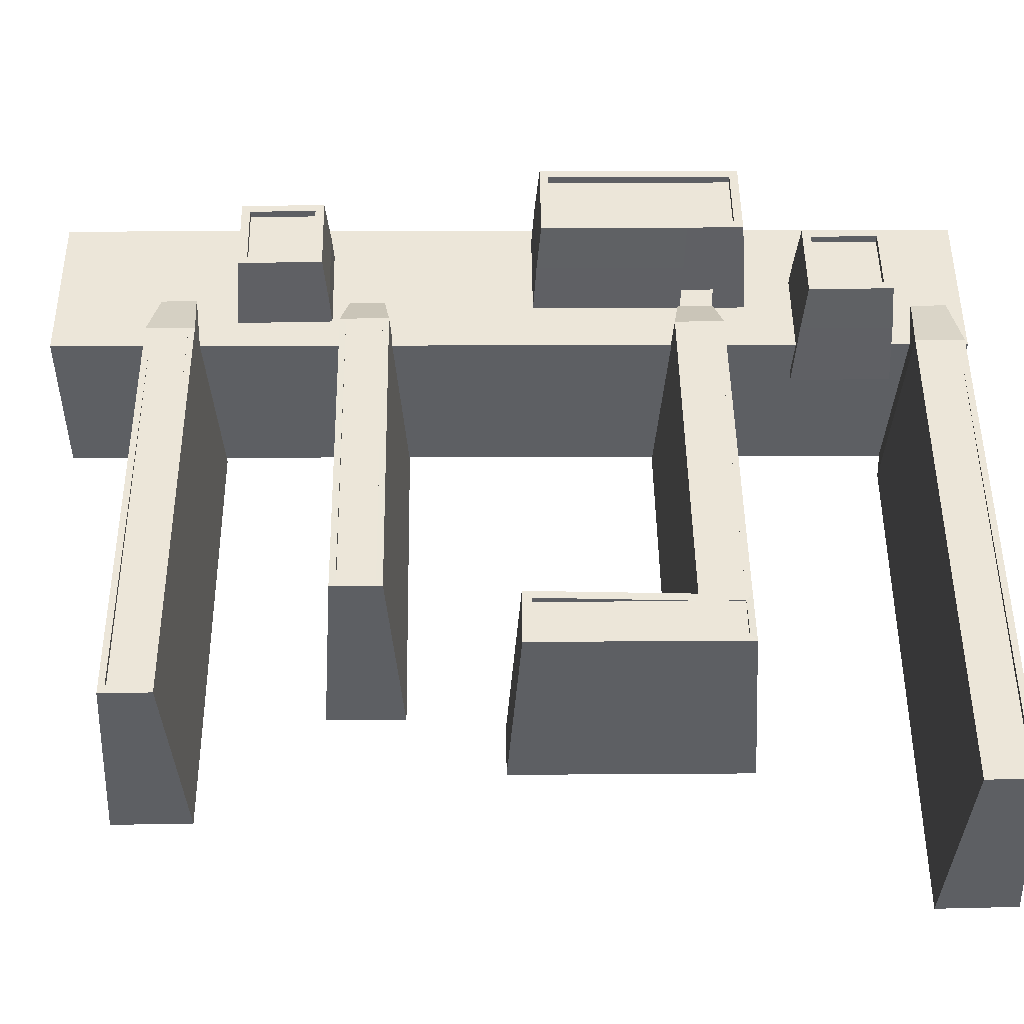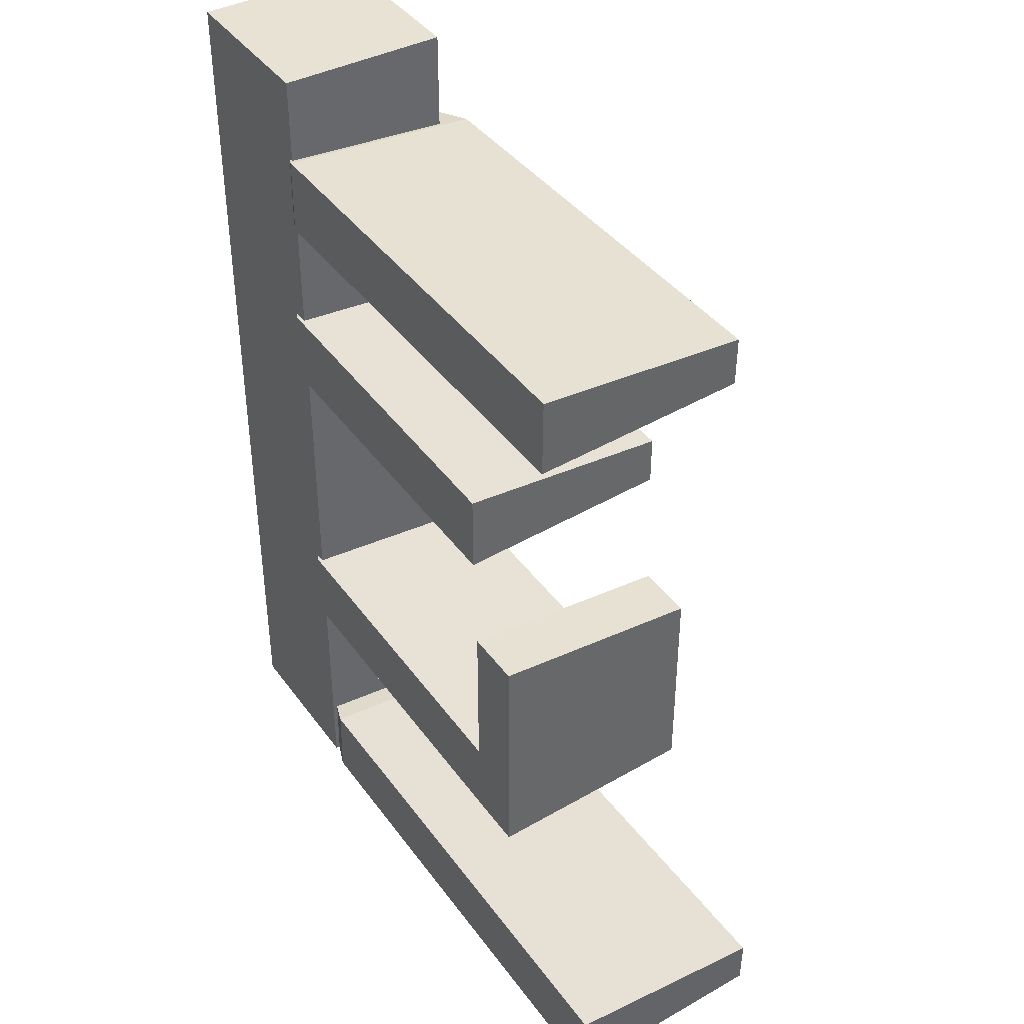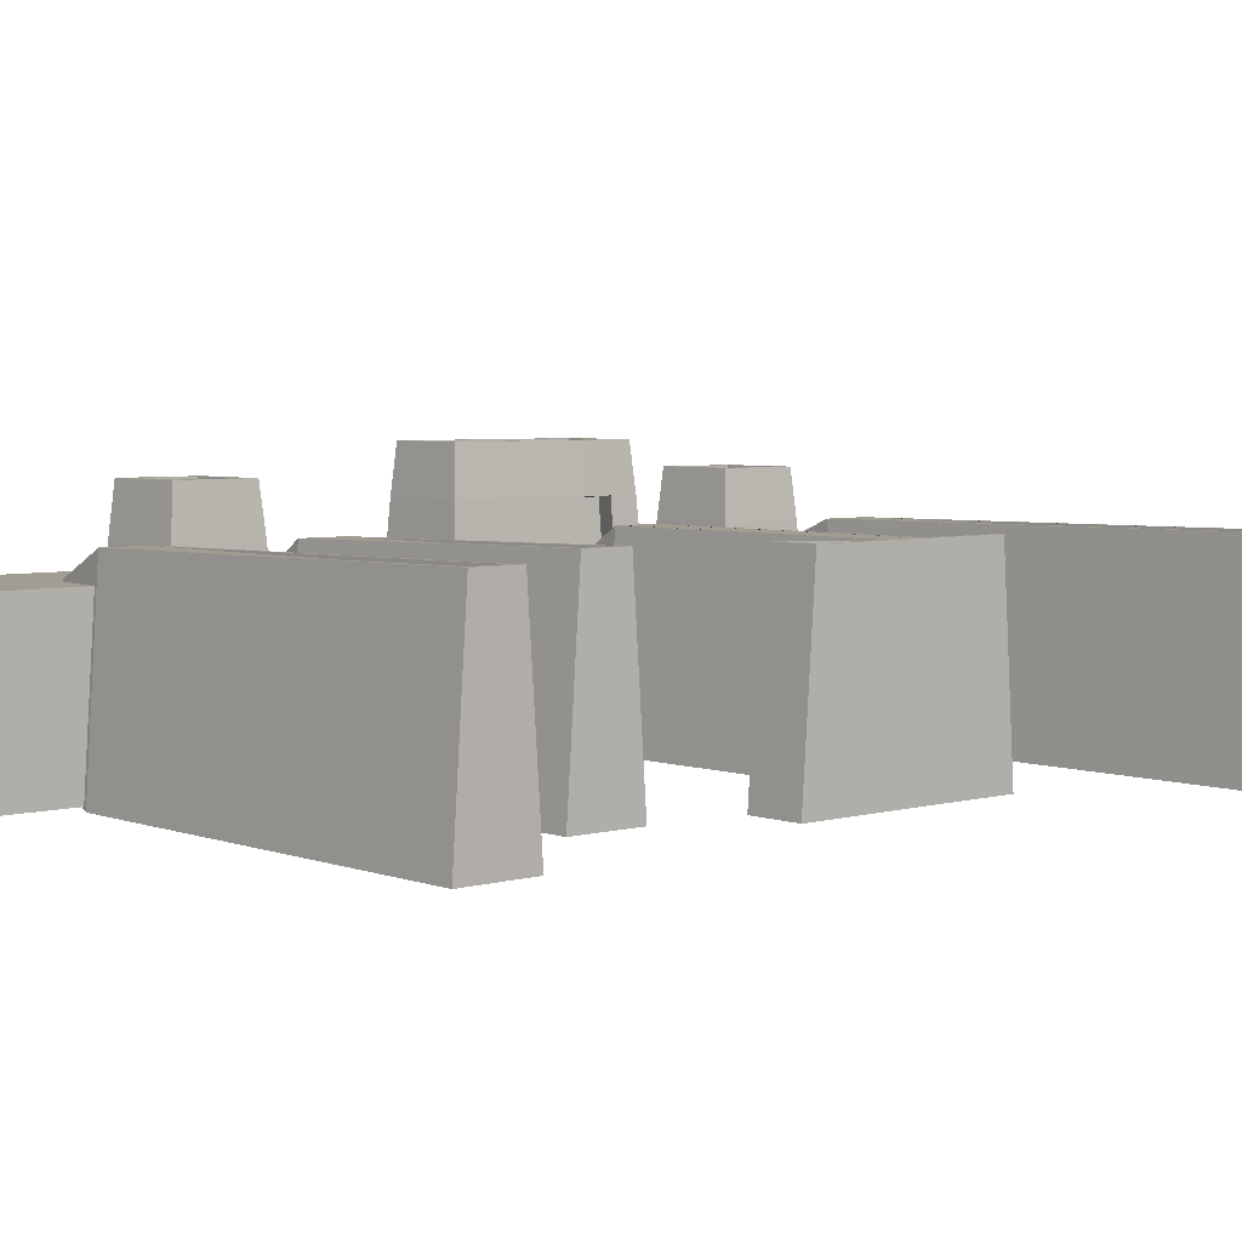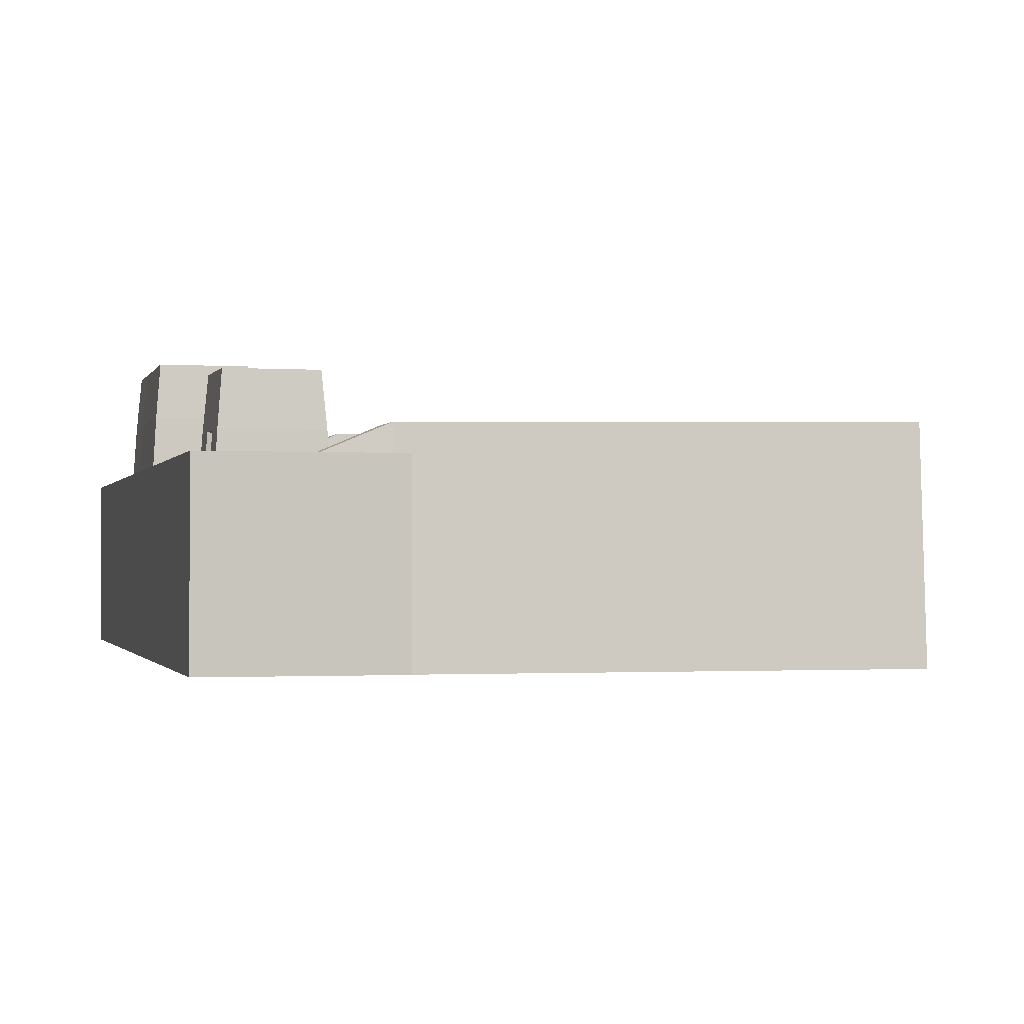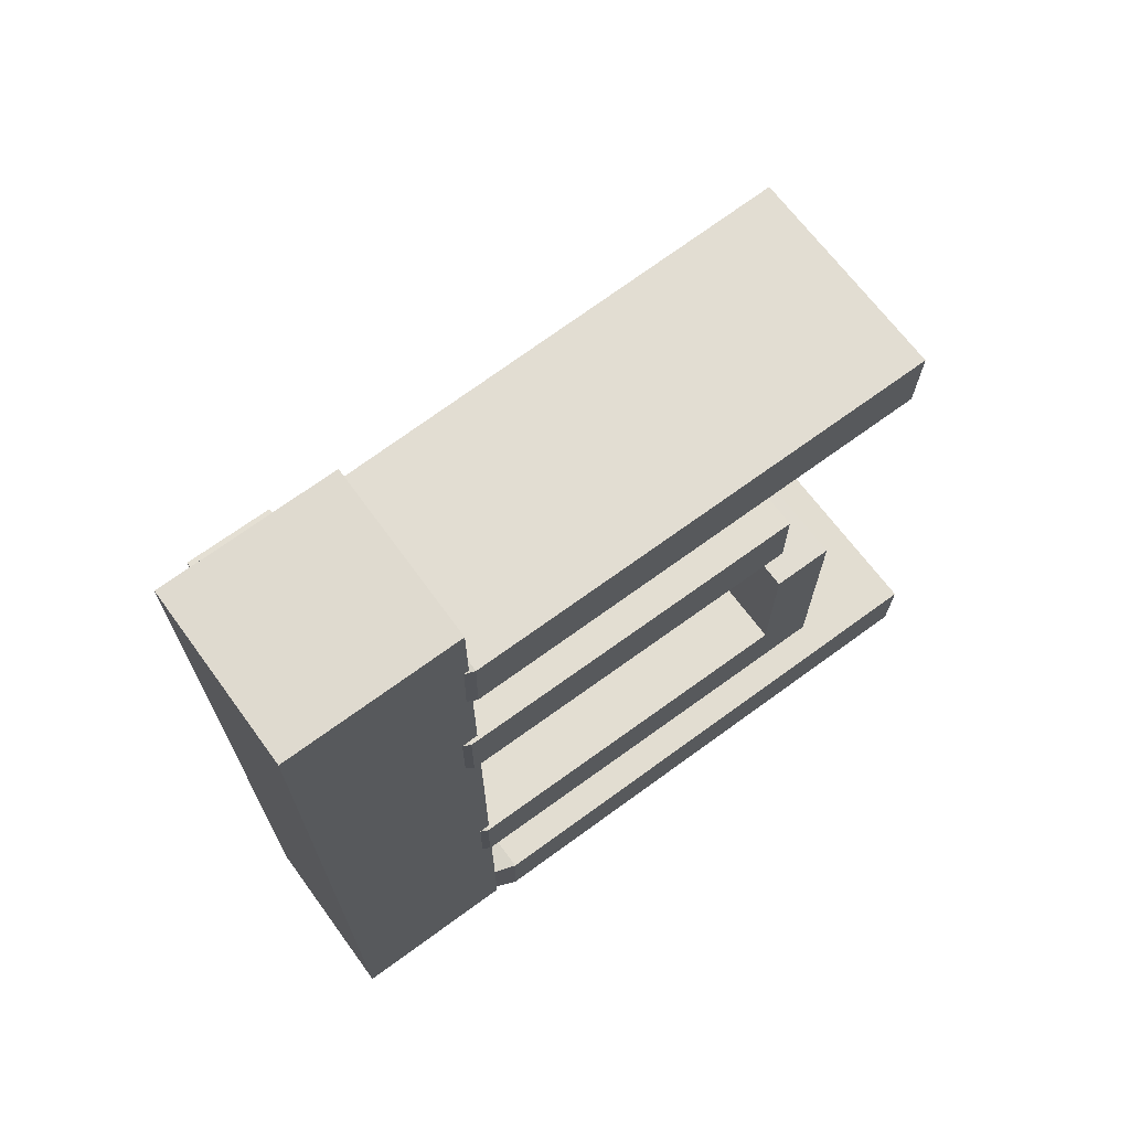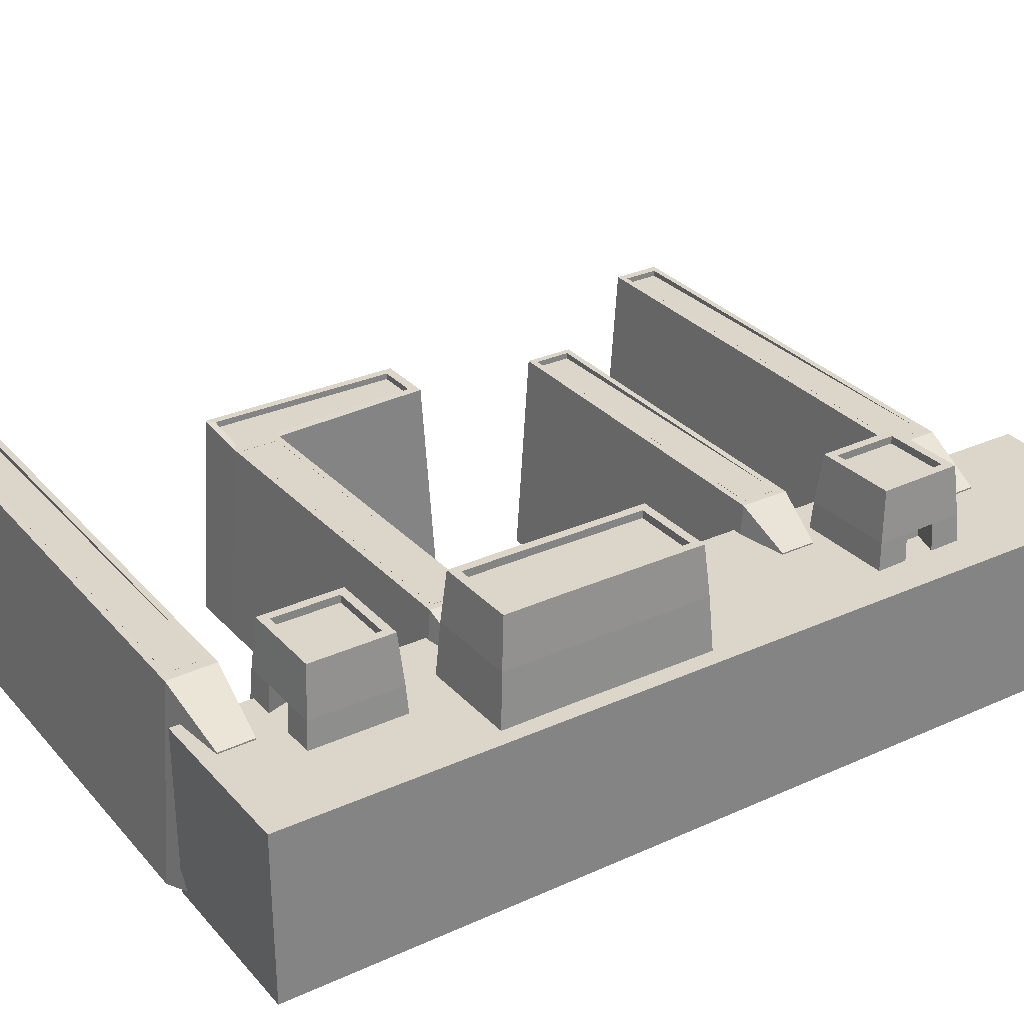
<metadata>
{"format":"obj","ext":"obj","renderer":"f3d","projection":"perspective","resolution":1024,"background":"white","views":[{"elev":49.5,"azim":89.8,"up":"+Y"},{"elev":40.7,"azim":57.5,"up":"+Z"},{"elev":4.6,"azim":48.9,"up":"+Y"},{"elev":-1.2,"azim":-13.7,"up":"+Y"},{"elev":70.6,"azim":-36.1,"up":"+Z"},{"elev":29.8,"azim":-123.4,"up":"+Y"}]}
</metadata>
<code>
o Cube
v -0.3985 -0.1206 0.3585
v -0.3985 0.01036 0.3585
v -0.3985 -0.1206 -0.3585
v -0.3985 0.01036 -0.3585
v -0.2676 -0.1206 0.3585
v -0.2676 0.01036 0.3585
v -0.2676 -0.1206 -0.3585
v -0.2676 0.01036 -0.3585
f 1 2 4 3
f 3 4 8 7
f 7 8 6 5
f 5 6 2 1
f 3 7 5 1
f 8 4 2 6
o Cube.003_Cube.052
v -0.2614 -0.02259 -0.3002
v -0.2681 0.07063 -0.2934
v -0.2609 -0.02259 -0.222
v -0.2677 0.07063 -0.2287
v -0.3396 -0.02259 -0.2997
v -0.3328 0.07063 -0.293
v -0.3391 -0.02259 -0.2216
v -0.3324 0.07063 -0.2284
v -0.2748 0.07063 -0.2867
v -0.2745 0.07063 -0.2354
v -0.3258 0.07063 -0.2351
v -0.3261 0.07063 -0.2864
v -0.2748 0.06473 -0.2867
v -0.2745 0.06473 -0.2354
v -0.3258 0.06473 -0.2351
v -0.3261 0.06473 -0.2864
v -0.3131 -0.02259 -0.2217
v -0.287 -0.02259 -0.2219
v -0.2893 0.07063 -0.2286
v -0.3108 0.07063 -0.2285
v -0.2875 -0.02259 -0.3
v -0.3135 -0.02259 -0.2999
v -0.3112 0.07063 -0.2931
v -0.2897 0.07063 -0.2933
v -0.2916 0.07063 -0.2353
v -0.3087 0.07063 -0.2352
v -0.309 0.07063 -0.2865
v -0.2919 0.07063 -0.2866
v -0.2916 0.06473 -0.2353
v -0.3087 0.06473 -0.2352
v -0.309 0.06473 -0.2865
v -0.2919 0.06473 -0.2866
v -0.2648 0.03154 -0.2968
v -0.2643 0.03154 -0.2254
v -0.3358 0.03154 -0.225
v -0.3362 0.03154 -0.2964
v -0.3124 0.03154 -0.2965
v -0.2886 0.03154 -0.2966
v -0.2881 0.03154 -0.2252
v -0.312 0.03154 -0.2251
v -0.2802 -0.02412 -0.2795
v -0.3206 -0.02412 -0.2793
v -0.3188 0.03001 -0.2759
v -0.2819 0.03001 -0.2762
f 41 10 12 42
f 48 28 16 43
f 43 16 14 44
f 46 32 10 41
f 25 15 13 30
f 27 12 18 33
f 20 19 23 24
f 14 16 19 20
f 12 10 17 18
f 31 14 20 35
f 37 22 21 40
f 18 17 21 22
f 35 20 24 39
f 33 18 22 37
f 19 34 38 23
f 34 33 37 38
f 17 36 40 21
f 36 35 39 40
f 23 38 39 24
f 38 37 40 39
f 10 32 36 17
f 32 31 35 36
f 16 28 34 19
f 28 27 33 34
f 11 26 29 9
f 26 25 30 29
f 44 14 31 45
f 45 31 32 46
f 42 12 27 47
f 47 27 28 48
f 26 47 48 25
f 11 42 47 26
f 45 46 52 51
f 13 44 45 30
f 29 46 41 9
f 15 43 44 13
f 25 48 43 15
f 9 41 42 11
f 50 51 52 49
f 46 29 49 52
f 29 30 50 49
f 30 45 51 50
o Cube.024_Cube.016
v -0.004951 -0.1235 0.07819
v -0.004922 0.0379 0.08934
v -0.004796 -0.1235 0.1387
v -0.004824 0.0379 0.1276
v -0.2747 -0.1235 0.08197
v -0.2747 0.03322 0.09313
v -0.2745 -0.1235 0.1425
v -0.2746 0.03322 0.1314
v -0.01003 0.0379 0.09431
v -0.009959 0.0379 0.1228
v -0.2695 0.03322 0.1264
v -0.2695 0.03322 0.09795
v -0.01003 0.03331 0.09431
v -0.009959 0.03331 0.1228
v -0.2695 0.03331 0.1264
v -0.2695 0.03331 0.09795
v -0.3139 0.0115 0.1262
v -0.3138 -0.1018 0.1342
v -0.3139 -0.1018 0.09047
v -0.3139 0.0115 0.09853
f 53 54 56 55
f 55 56 60 59
f 60 58 72 69
f 57 58 54 53
f 55 59 57 53
f 58 60 63 64
f 64 63 67 68
f 56 54 61 62
f 54 58 64 61
f 60 56 62 63
f 67 66 65 68
f 62 61 65 66
f 61 64 68 65
f 63 62 66 67
f 70 69 72 71
f 59 60 69 70
f 58 57 71 72
f 57 59 70 71
o Cube.002_Cube.050
v 0.08692 -0.1235 0.2309
v 0.08707 0.0379 0.2421
v 0.08778 -0.1235 0.2916
v 0.08762 0.0379 0.2804
v -0.2653 -0.1235 0.2318
v -0.2651 0.03322 0.243
v -0.2644 -0.1235 0.2924
v -0.2646 0.03322 0.2812
v 0.08046 0.0379 0.247
v 0.08086 0.0379 0.2755
v -0.258 0.03322 0.2763
v -0.2584 0.03322 0.2478
v 0.08046 0.03331 0.247
v 0.08086 0.03331 0.2755
v -0.258 0.03331 0.2763
v -0.2584 0.03331 0.2478
v -0.3159 0.0115 0.2756
v -0.3158 -0.1018 0.2837
v -0.3164 -0.1018 0.2399
v -0.3163 0.0115 0.2479
f 73 74 76 75
f 75 76 80 79
f 80 78 92 89
f 77 78 74 73
f 75 79 77 73
f 78 80 83 84
f 84 83 87 88
f 76 74 81 82
f 74 78 84 81
f 80 76 82 83
f 87 86 85 88
f 82 81 85 86
f 81 84 88 85
f 83 82 86 87
f 90 89 92 91
f 79 80 89 90
f 78 77 91 92
f 77 79 90 91
o Cube.001_Cube.049
v 0.1589 -0.1235 -0.3608
v 0.1592 0.0379 -0.3496
v 0.1603 -0.1235 -0.3001
v 0.16 0.0379 -0.3113
v -0.2503 -0.1235 -0.3619
v -0.2501 0.03322 -0.3508
v -0.249 -0.1235 -0.3013
v -0.2492 0.03322 -0.3125
v 0.1515 0.0379 -0.3447
v 0.1521 0.0379 -0.3162
v -0.2416 0.03322 -0.3173
v -0.2422 0.03322 -0.3458
v 0.1515 0.03331 -0.3447
v 0.1521 0.03331 -0.3162
v -0.2416 0.03331 -0.3173
v -0.2422 0.03331 -0.3458
v -0.3089 0.0115 -0.3184
v -0.3088 -0.1018 -0.3103
v -0.3097 -0.1018 -0.3541
v -0.3096 0.0115 -0.3461
f 93 94 96 95
f 95 96 100 99
f 100 98 112 109
f 97 98 94 93
f 95 99 97 93
f 98 100 103 104
f 104 103 107 108
f 96 94 101 102
f 94 98 104 101
f 100 96 102 103
f 107 106 105 108
f 102 101 105 106
f 101 104 108 105
f 103 102 106 107
f 110 109 112 111
f 99 100 109 110
f 98 97 111 112
f 97 99 110 111
o Cube.000_Cube.047
v -0.000775 -0.1235 -0.1816
v -0.000747 0.03347 -0.1705
v -0.00062 -0.1235 -0.1211
v -0.000649 0.03347 -0.1322
v -0.2705 -0.1235 -0.1778
v -0.2705 0.03322 -0.1667
v -0.2704 -0.1235 -0.1173
v -0.2704 0.03322 -0.1284
v -0.005856 0.03347 -0.1655
v -0.005783 0.03347 -0.137
v -0.2653 0.03322 -0.1334
v -0.2654 0.03322 -0.1619
v -0.005856 0.03331 -0.1655
v -0.005783 0.03331 -0.137
v -0.2653 0.03331 -0.1334
v -0.2654 0.03331 -0.1619
v -0.3097 0.0115 -0.1336
v -0.3097 -0.1018 -0.1256
v -0.3098 -0.1018 -0.1693
v -0.3097 0.0115 -0.1613
v 0.04452 -0.1235 -0.1212
v 0.04436 -0.1235 -0.1817
v 0.04439 0.0379 -0.1706
v 0.04449 0.0379 -0.1323
v -0.00033 0.03759 -0.008144
v -0.000302 -0.1238 0.003016
v 0.04481 0.03759 -0.00826
v 0.04484 -0.1238 0.002901
v 0.005559 0.03347 -0.1655
v 0.00563 0.03347 -0.1301
v 0.03818 0.0379 -0.1656
v 0.03825 0.0379 -0.1302
v 0.03848 0.03759 -0.01537
v 0.00586 0.03759 -0.01527
v 0.005559 0.03306 -0.1655
v 0.00563 0.03306 -0.1301
v 0.03818 0.03306 -0.1656
v 0.03825 0.03306 -0.1302
v 0.03848 0.03275 -0.01538
v 0.00586 0.03275 -0.01527
f 115 133 140 138
f 115 116 120 119
f 120 118 132 129
f 117 118 114 113
f 115 119 117 113
f 118 120 123 124
f 124 123 127 128
f 116 114 121 122
f 114 118 124 121
f 120 116 122 123
f 127 126 125 128
f 122 121 125 126
f 121 124 128 125
f 123 122 126 127
f 130 129 132 131
f 119 120 129 130
f 118 117 131 132
f 117 119 130 131
f 134 135 136 133
f 113 114 135 134
f 136 135 143 144
f 115 113 134 133
f 137 138 140 139
f 116 115 138 137
f 139 136 144 145
f 133 136 139 140
f 146 145 151 152
f 145 144 150 151
f 137 139 145 146
f 116 137 146 142
f 114 116 142 141
f 135 114 141 143
f 147 148 150 149
f 150 148 152 151
f 141 142 148 147
f 142 146 152 148
f 143 141 147 149
f 144 143 149 150
o Cube.025_Cube.051
v -0.3705 -0.02259 0.1388
v -0.3636 0.07063 0.1454
v -0.2923 -0.02259 0.1372
v -0.2989 0.07063 0.1441
v -0.3689 -0.02259 0.2169
v -0.3623 0.07063 0.2101
v -0.2907 -0.02259 0.2154
v -0.2976 0.07063 0.2087
v -0.3568 0.07063 0.152
v -0.3055 0.07063 0.1509
v -0.3044 0.07063 0.2022
v -0.3557 0.07063 0.2032
v -0.3568 0.06473 0.152
v -0.3055 0.06473 0.1509
v -0.3044 0.06473 0.2022
v -0.3557 0.06473 0.2032
v -0.2912 -0.02259 0.1893
v -0.2918 -0.02259 0.1632
v -0.2985 0.07063 0.1656
v -0.2981 0.07063 0.1872
v -0.3699 -0.02259 0.1648
v -0.3694 -0.02259 0.1909
v -0.3627 0.07063 0.1885
v -0.3631 0.07063 0.167
v -0.3051 0.07063 0.168
v -0.3048 0.07063 0.1851
v -0.3561 0.07063 0.1861
v -0.3564 0.07063 0.169
v -0.3051 0.06473 0.168
v -0.3048 0.06473 0.1851
v -0.3561 0.06473 0.1861
v -0.3564 0.06473 0.169
v -0.367 0.03154 0.1421
v -0.2956 0.03154 0.1406
v -0.2942 0.03154 0.212
v -0.3656 0.03154 0.2135
v -0.366 0.03154 0.1897
v -0.3665 0.03154 0.1659
v -0.2951 0.03154 0.1644
v -0.2946 0.03154 0.1882
v -0.3496 -0.02412 0.1573
v -0.3487 -0.02412 0.1976
v -0.3454 0.03001 0.1958
v -0.3461 0.03001 0.1589
f 185 154 156 186
f 192 172 160 187
f 187 160 158 188
f 190 176 154 185
f 169 159 157 174
f 171 156 162 177
f 164 163 167 168
f 158 160 163 164
f 156 154 161 162
f 175 158 164 179
f 181 166 165 184
f 162 161 165 166
f 179 164 168 183
f 177 162 166 181
f 163 178 182 167
f 178 177 181 182
f 161 180 184 165
f 180 179 183 184
f 167 182 183 168
f 182 181 184 183
f 154 176 180 161
f 176 175 179 180
f 160 172 178 163
f 172 171 177 178
f 155 170 173 153
f 170 169 174 173
f 188 158 175 189
f 189 175 176 190
f 186 156 171 191
f 191 171 172 192
f 170 191 192 169
f 155 186 191 170
f 189 190 196 195
f 157 188 189 174
f 173 190 185 153
f 159 187 188 157
f 169 192 187 159
f 153 185 186 155
f 194 195 196 193
f 190 173 193 196
f 173 174 194 193
f 174 189 195 194
o Cube.045_Cube.053
v -0.3078 -0.002216 -0.01818
v -0.3147 0.091 -0.02487
v -0.386 -0.002216 -0.01744
v -0.3793 0.091 -0.02426
v -0.3081 -0.002216 -0.187
v -0.3148 0.091 -0.1802
v -0.3863 -0.002216 -0.1863
v -0.3794 0.091 -0.1796
v -0.3214 0.091 -0.03149
v -0.3727 0.091 -0.031
v -0.3727 0.091 -0.173
v -0.3214 0.091 -0.1735
v -0.3214 0.0851 -0.03149
v -0.3727 0.0851 -0.031
v -0.3727 0.0851 -0.173
v -0.3214 0.0851 -0.1735
v -0.386 -0.002216 -0.1602
v -0.3858 -0.002216 -0.1342
v -0.379 0.091 -0.1365
v -0.3792 0.091 -0.158
v -0.3076 -0.002216 -0.1349
v -0.3078 -0.002216 -0.161
v -0.3146 0.091 -0.1586
v -0.3144 0.091 -0.1371
v -0.3724 0.091 -0.1388
v -0.3725 0.091 -0.1559
v -0.3212 0.091 -0.1564
v -0.3211 0.091 -0.1393
v -0.3724 0.0851 -0.1388
v -0.3725 0.0851 -0.1559
v -0.3212 0.0851 -0.1564
v -0.3211 0.0851 -0.1393
v -0.3112 0.05191 -0.02152
v -0.3827 0.05191 -0.02085
v -0.3828 0.05191 -0.1829
v -0.3114 0.05191 -0.1836
v -0.3112 0.05191 -0.1598
v -0.311 0.05191 -0.136
v -0.3824 0.05191 -0.1353
v -0.3826 0.05191 -0.1591
v -0.328 -0.003745 -0.1275
v -0.3284 -0.003745 -0.1679
v -0.3318 0.05038 -0.1662
v -0.3314 0.05038 -0.1293
f 229 198 200 230
f 236 216 204 231
f 231 204 202 232
f 234 220 198 229
f 213 203 201 218
f 215 200 206 221
f 208 207 211 212
f 202 204 207 208
f 200 198 205 206
f 219 202 208 223
f 225 210 209 228
f 206 205 209 210
f 223 208 212 227
f 221 206 210 225
f 207 222 226 211
f 222 221 225 226
f 205 224 228 209
f 224 223 227 228
f 211 226 227 212
f 226 225 228 227
f 198 220 224 205
f 220 219 223 224
f 204 216 222 207
f 216 215 221 222
f 199 214 217 197
f 214 213 218 217
f 232 202 219 233
f 233 219 220 234
f 230 200 215 235
f 235 215 216 236
f 214 235 236 213
f 199 230 235 214
f 233 234 240 239
f 201 232 233 218
f 217 234 229 197
f 203 231 232 201
f 213 236 231 203
f 197 229 230 199
f 238 239 240 237
f 234 217 237 240
f 217 218 238 237
f 218 233 239 238

</code>
